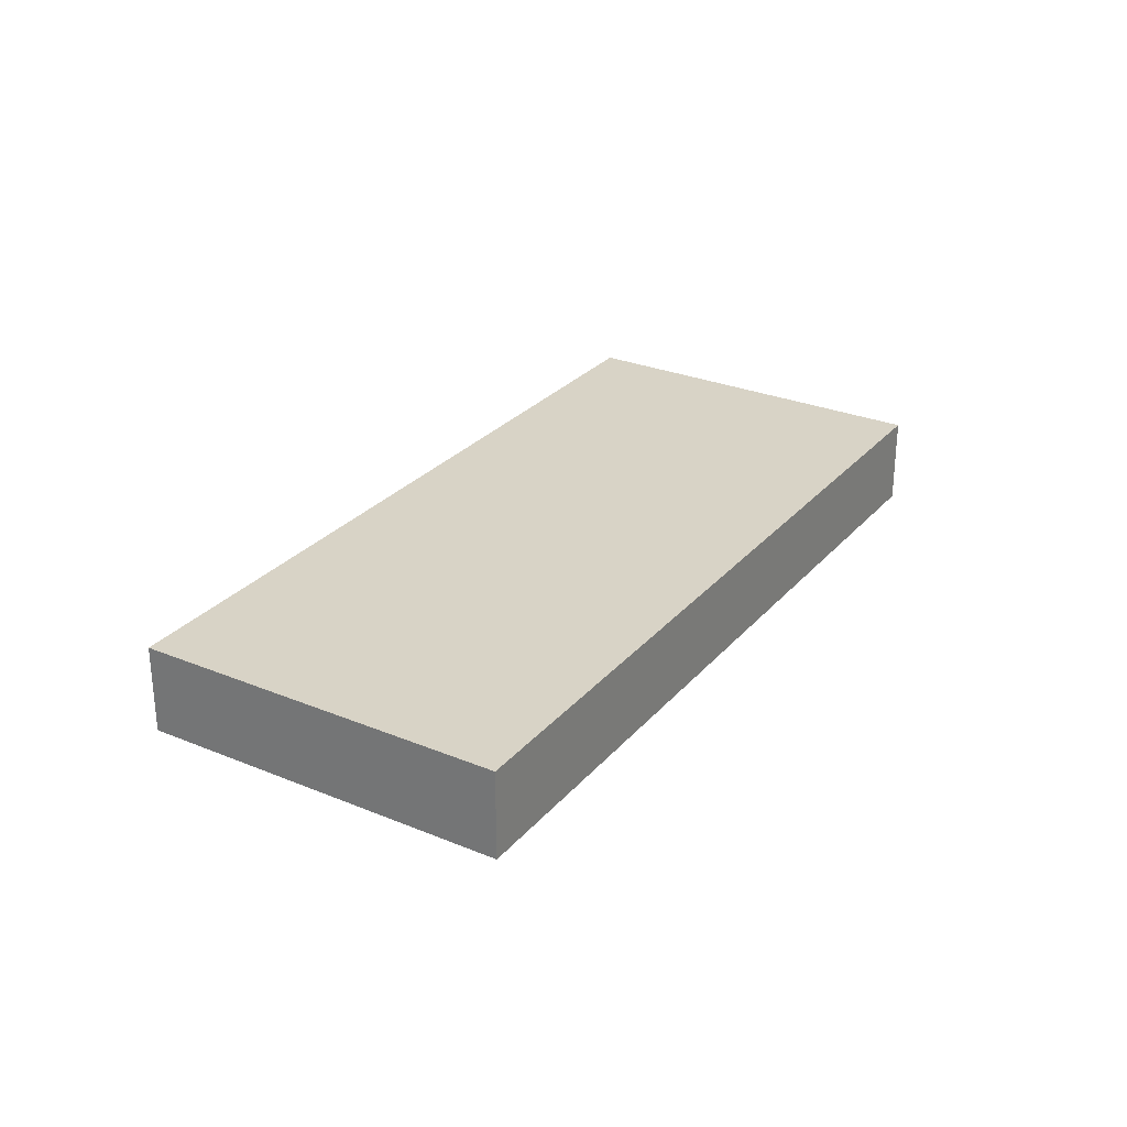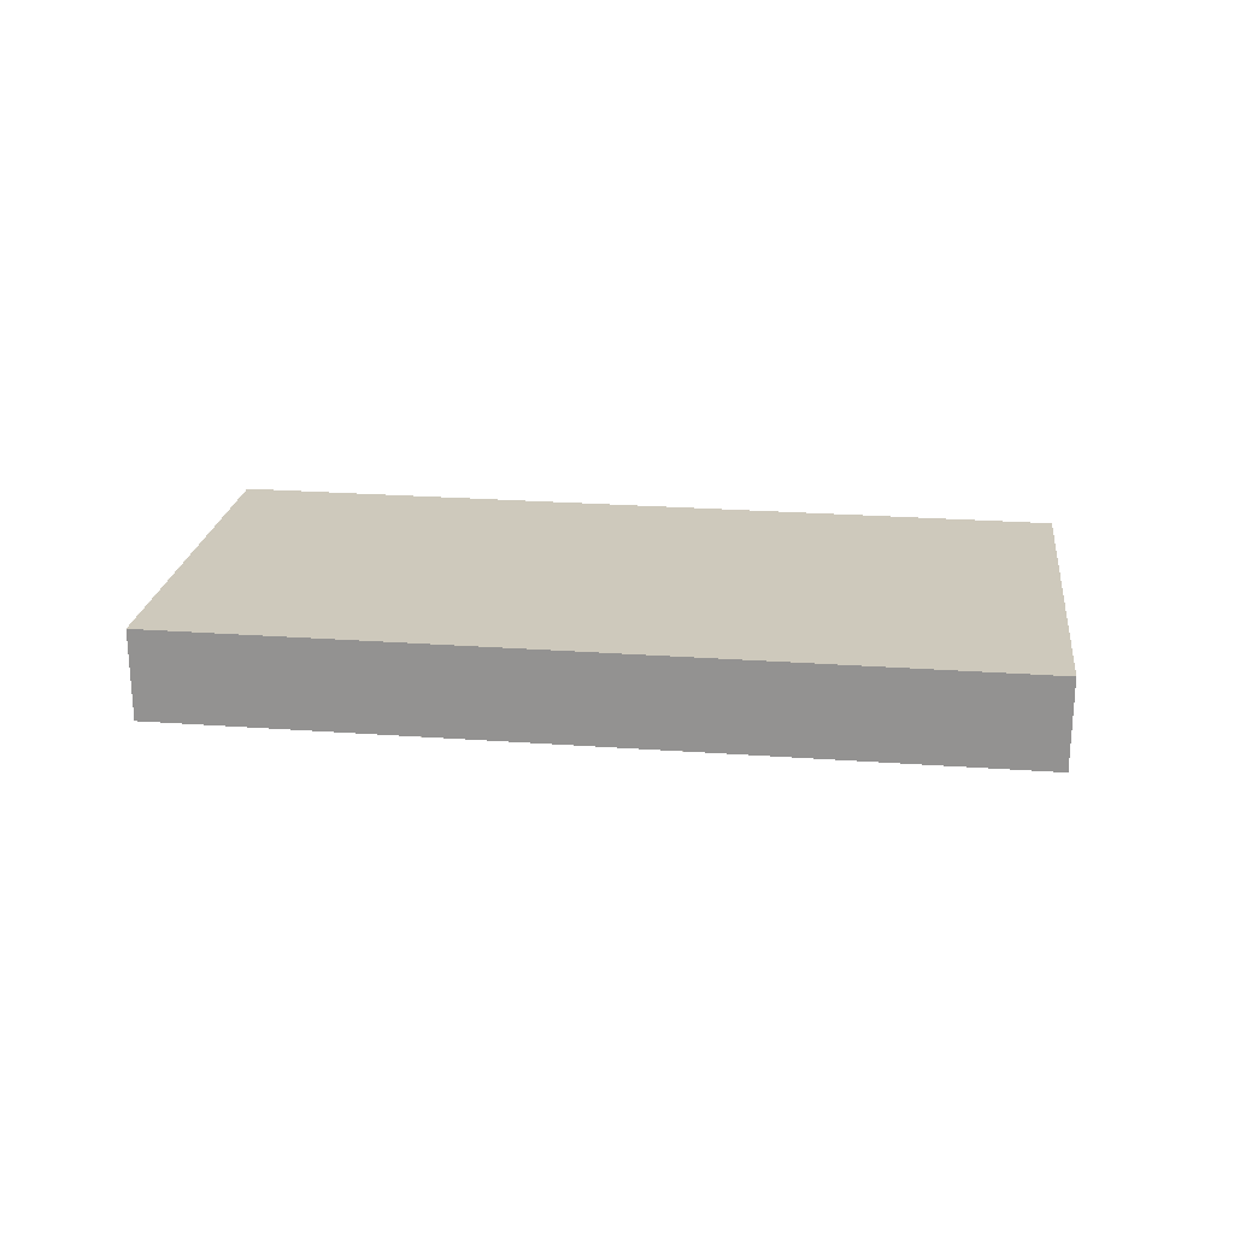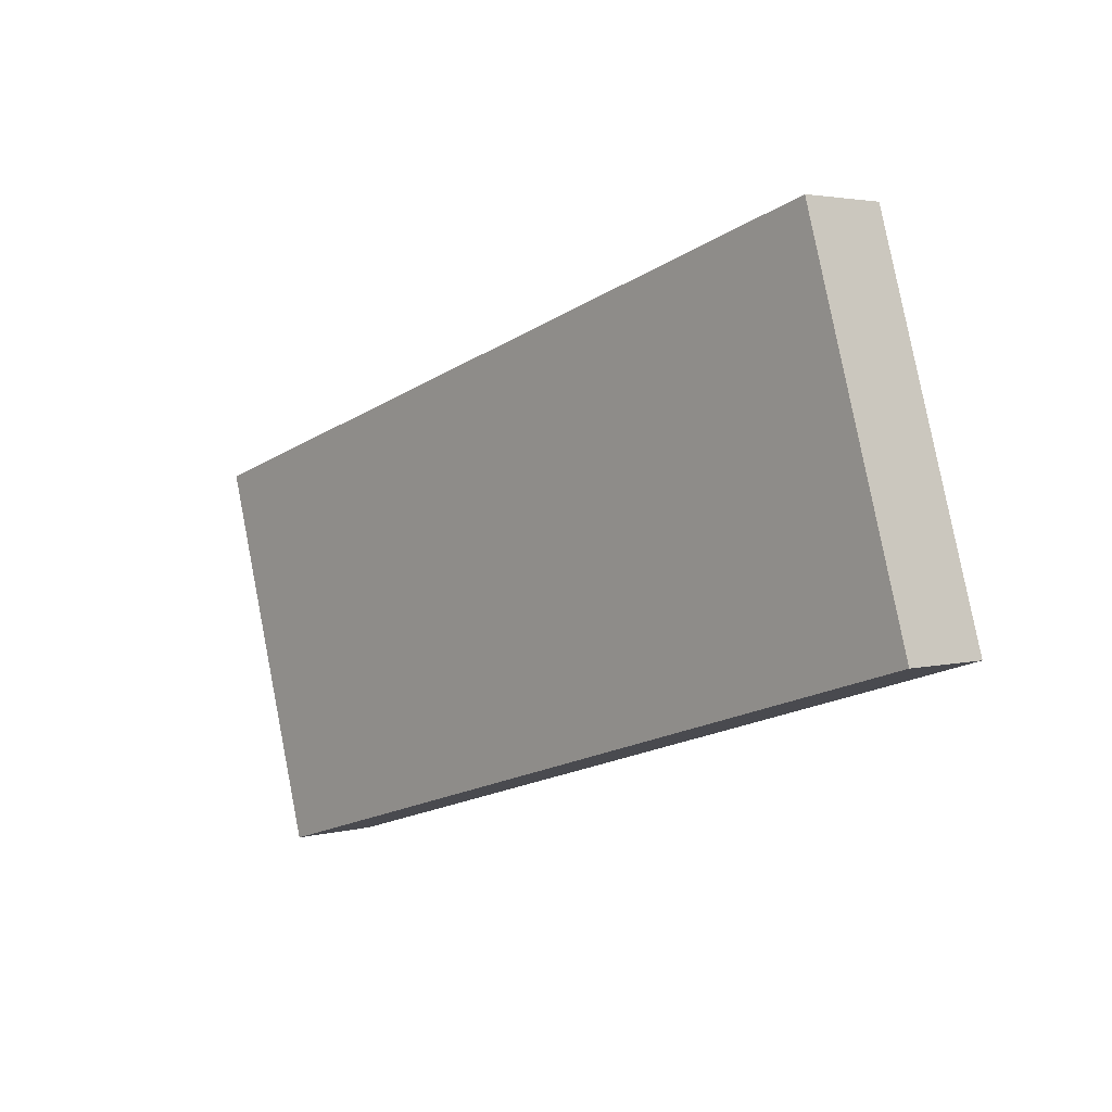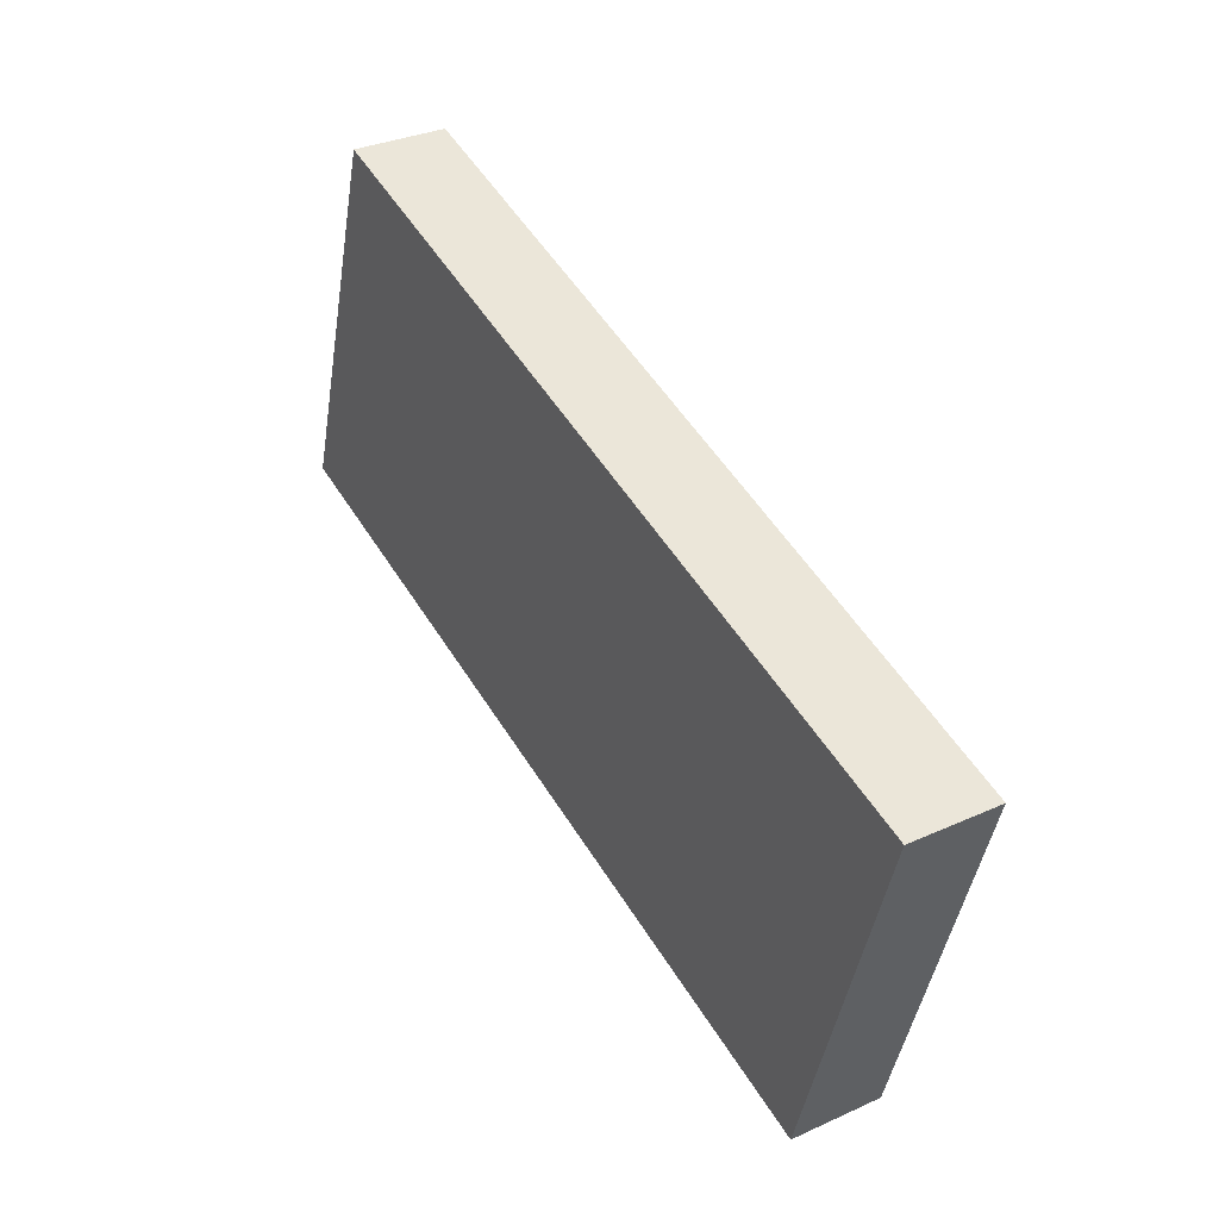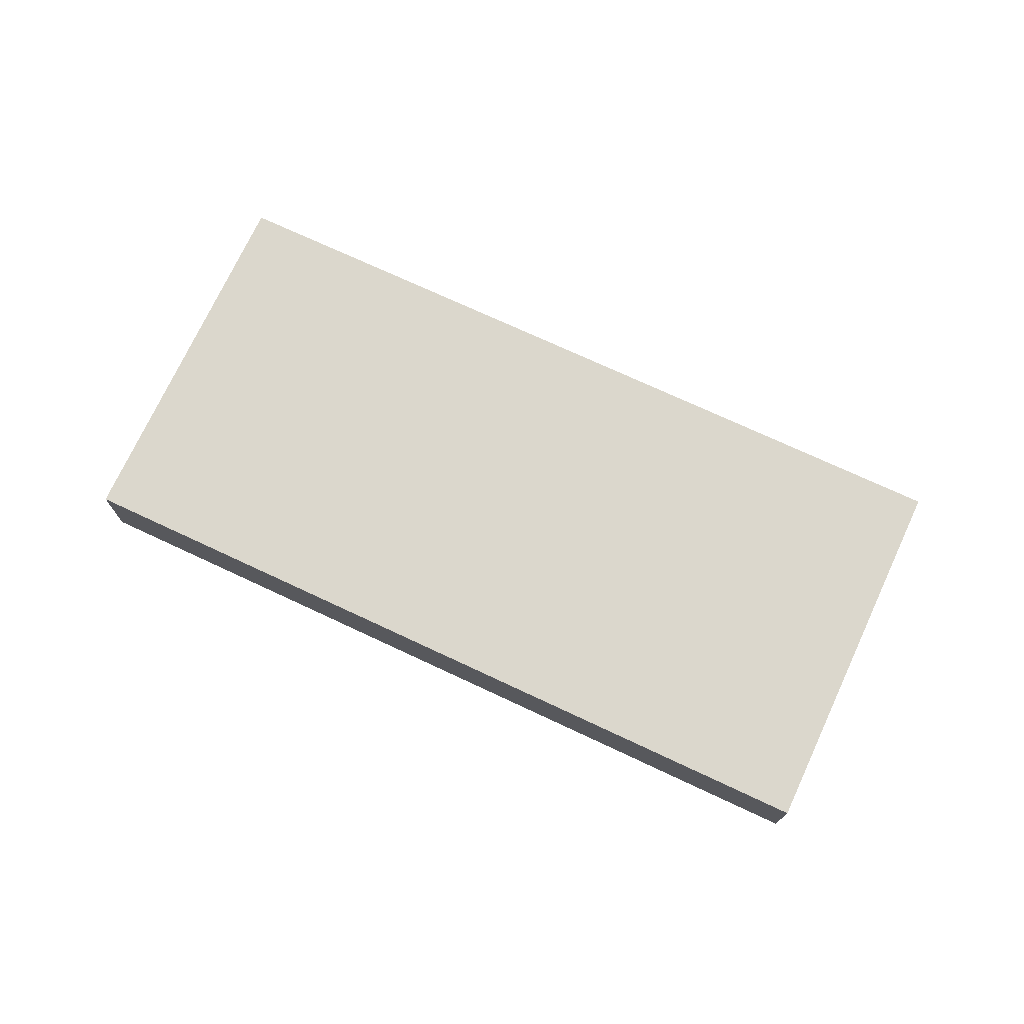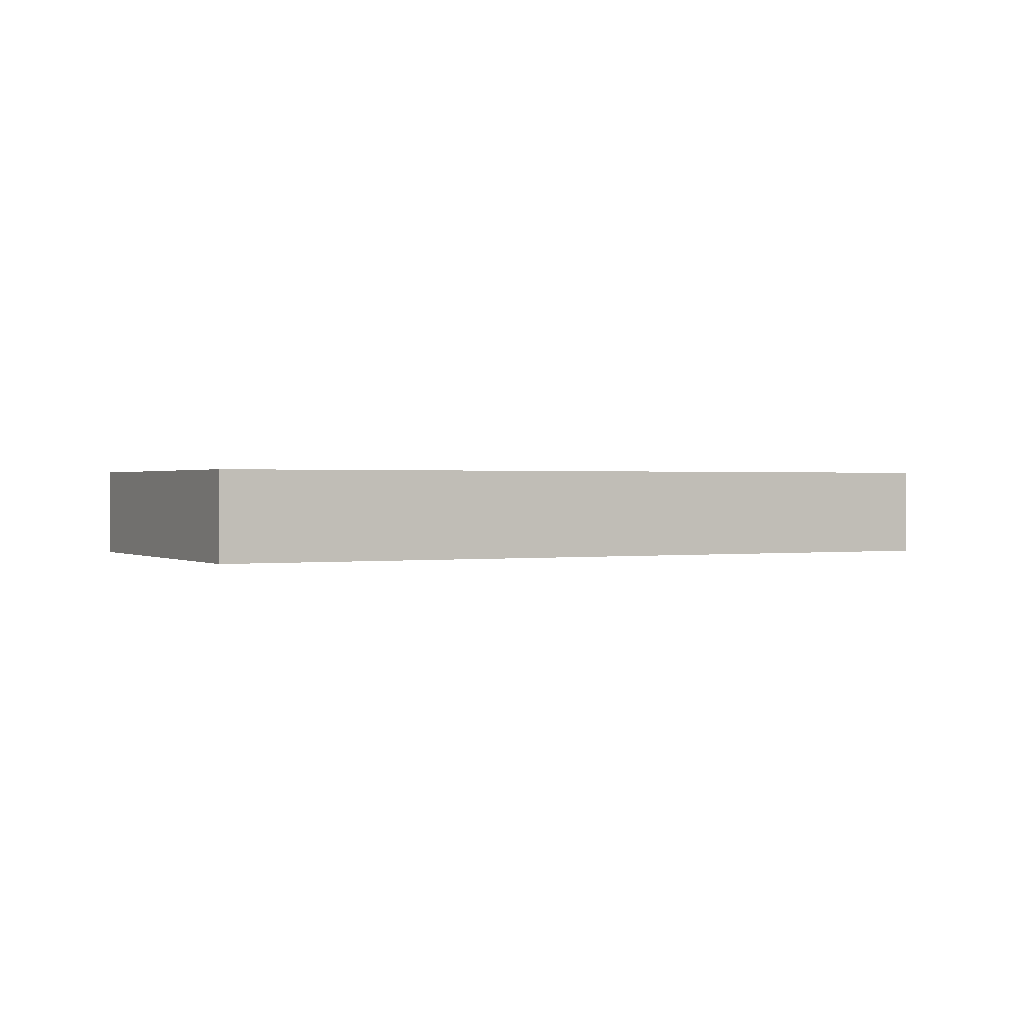
<metadata>
{"format":"obj","ext":"obj","renderer":"f3d","projection":"perspective","resolution":1024,"background":"white","views":[{"elev":28.1,"azim":138.5,"up":"+Y"},{"elev":22.3,"azim":-156.2,"up":"+Y"},{"elev":3.2,"azim":-132.0,"up":"+Z"},{"elev":32.5,"azim":57.8,"up":"+Z"},{"elev":73.3,"azim":41.5,"up":"+Y"},{"elev":0.7,"azim":-11.2,"up":"+Y"}]}
</metadata>
<code>
v  0 1.344 8.23e-17
v  13.48 1.344 1.971
v  11.85 1.344 -3.52
v  1.626 1.344 5.469
v  13.48 -1.207e-16 1.971
v  11.85 2.155e-16 -3.52
v  0 0 0
v  1.626 -3.349e-16 5.469
g defaultobject
f 1 2 3
f 2 1 4
f 5 3 2
f 3 5 6
f 6 1 3
f 1 6 7
f 7 4 1
f 4 7 8
f 8 2 4
f 2 8 5
f 8 6 5
f 6 8 7

</code>
